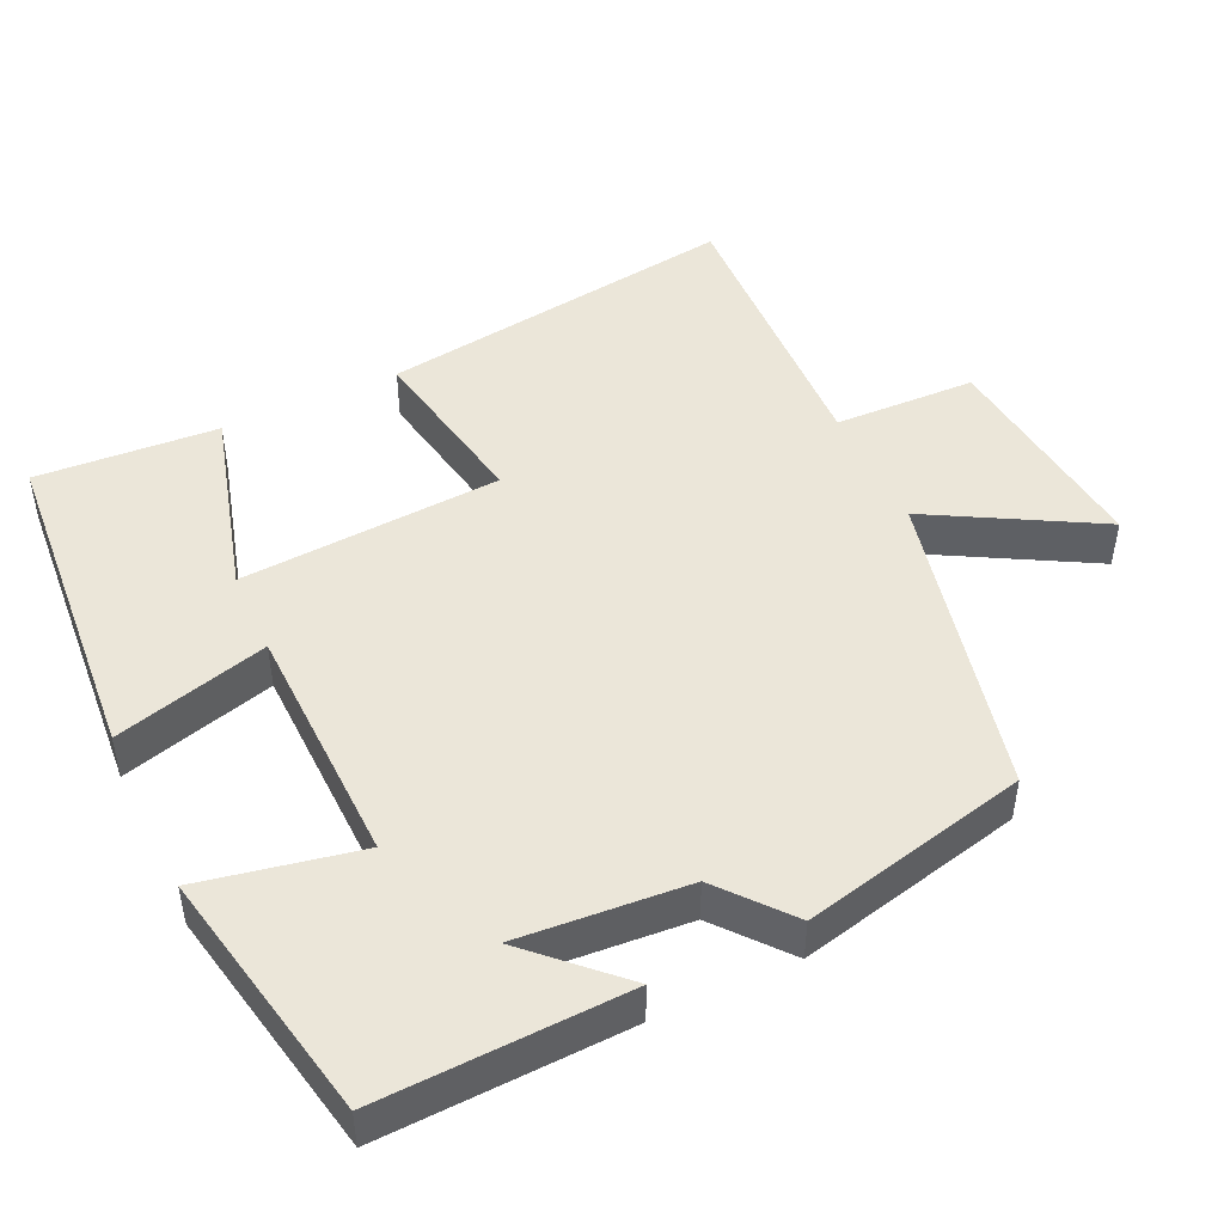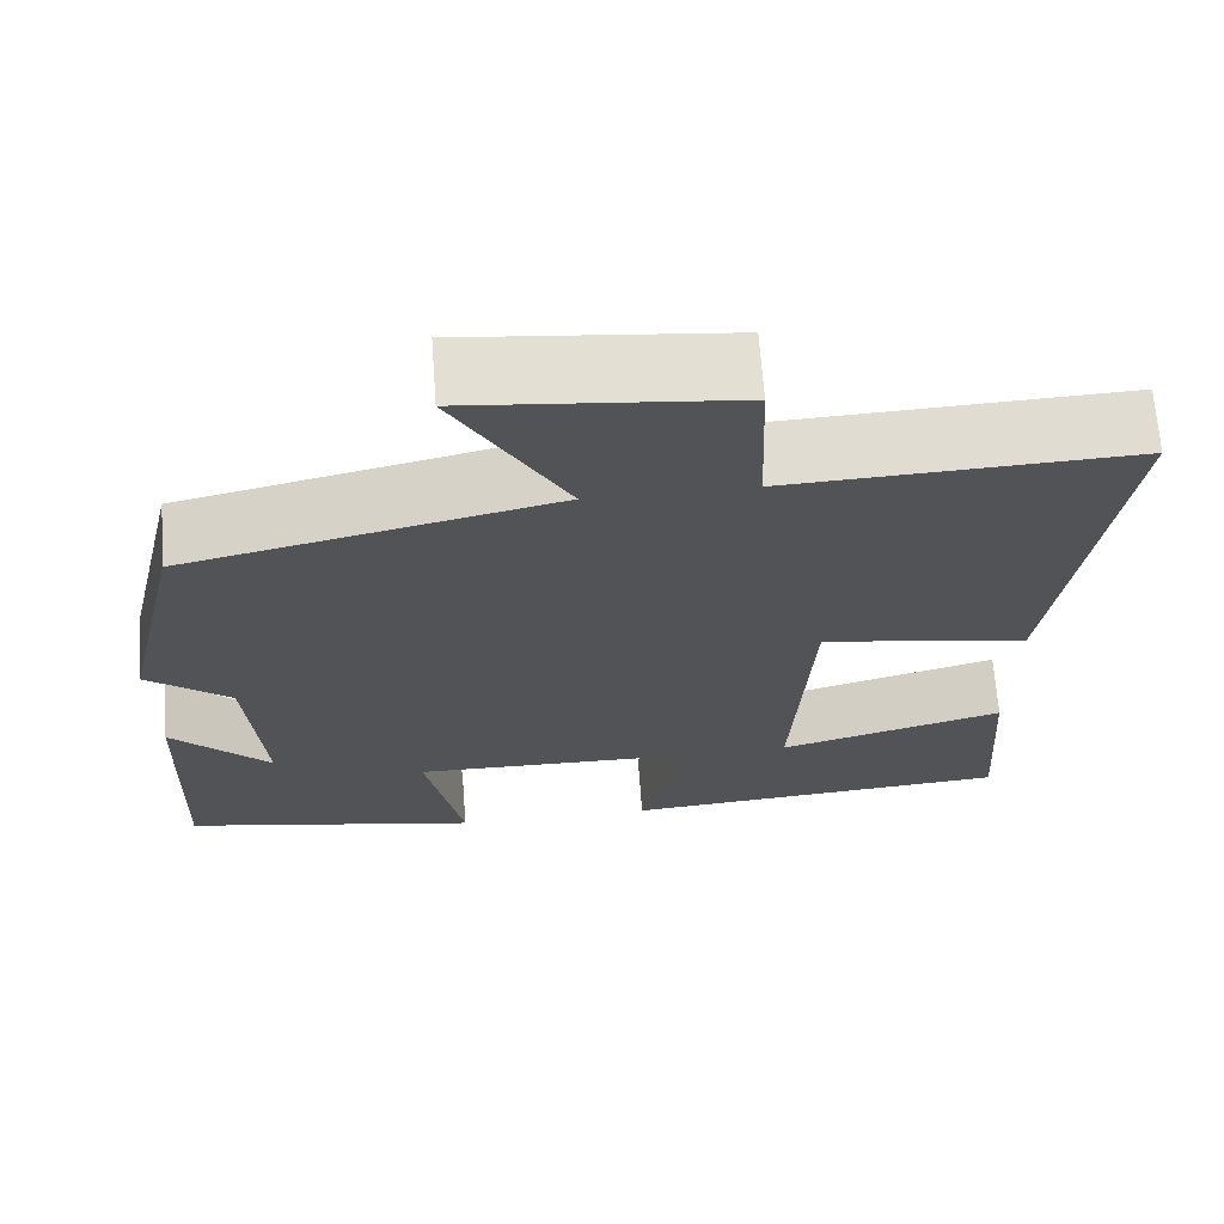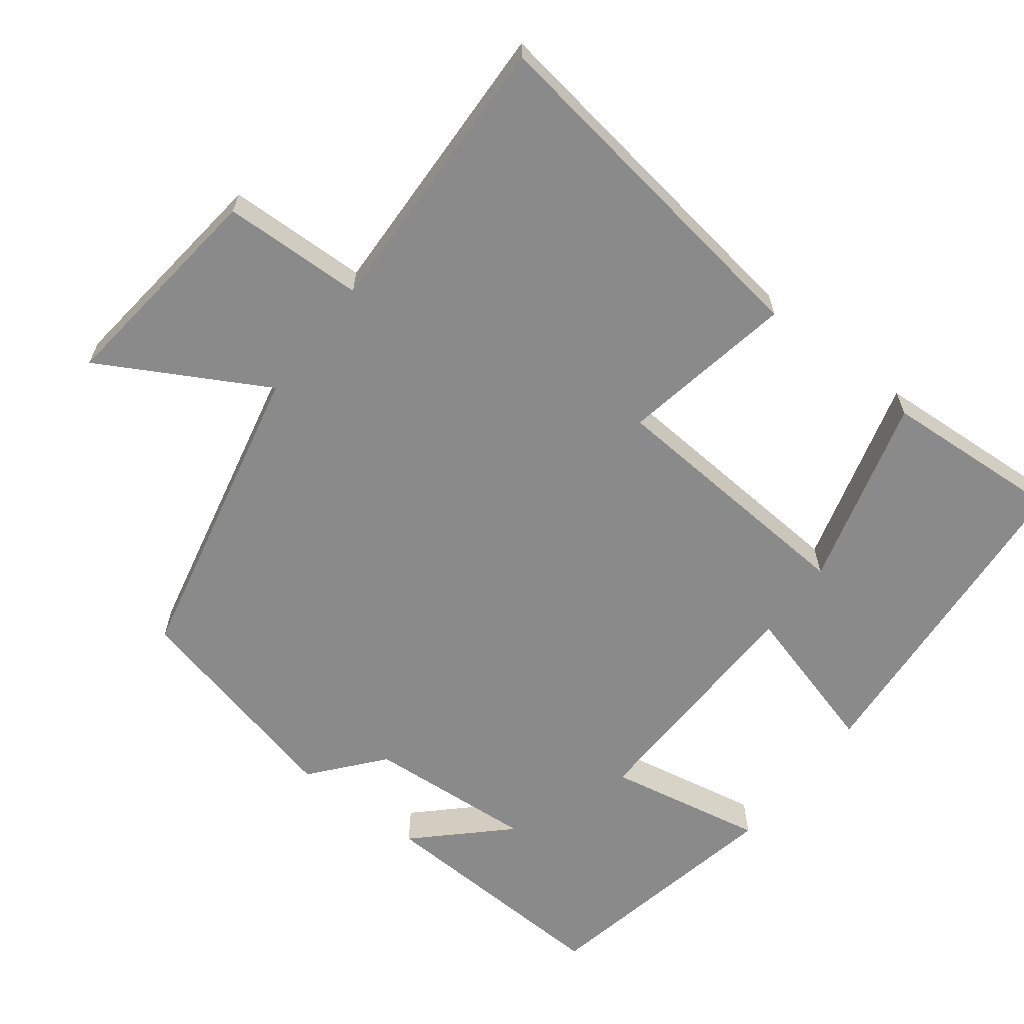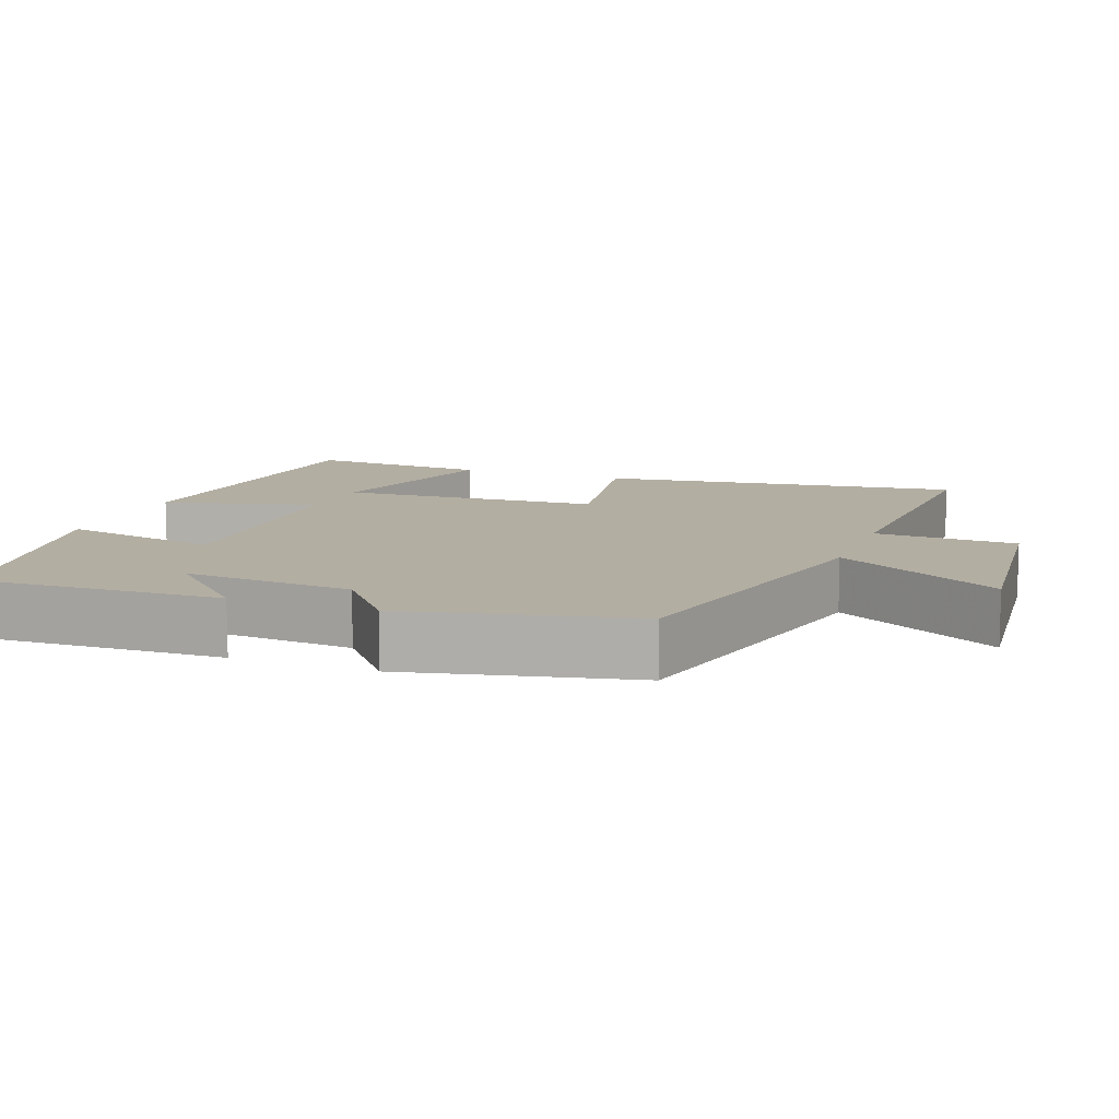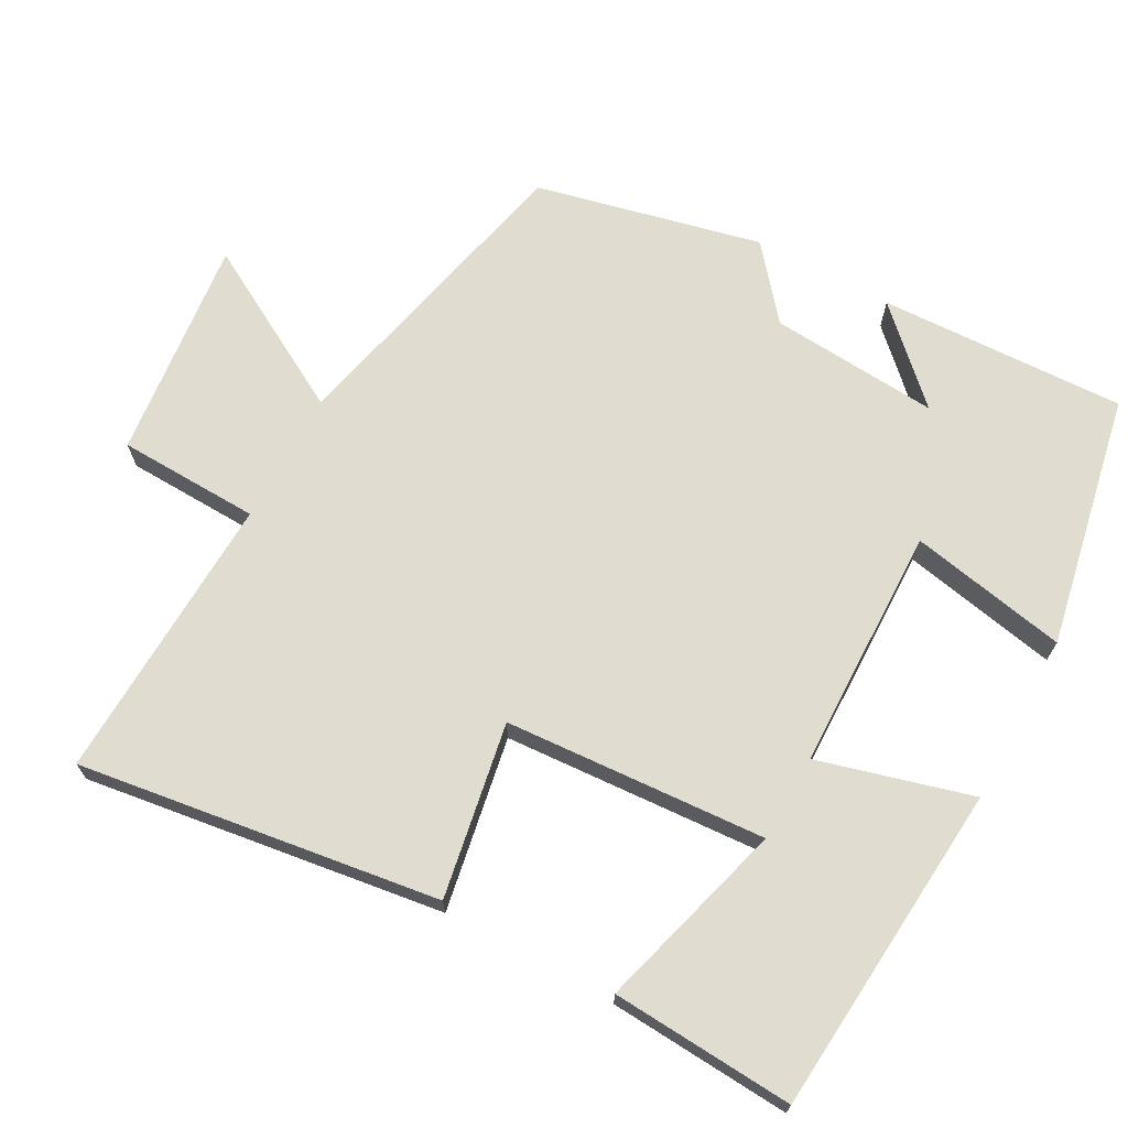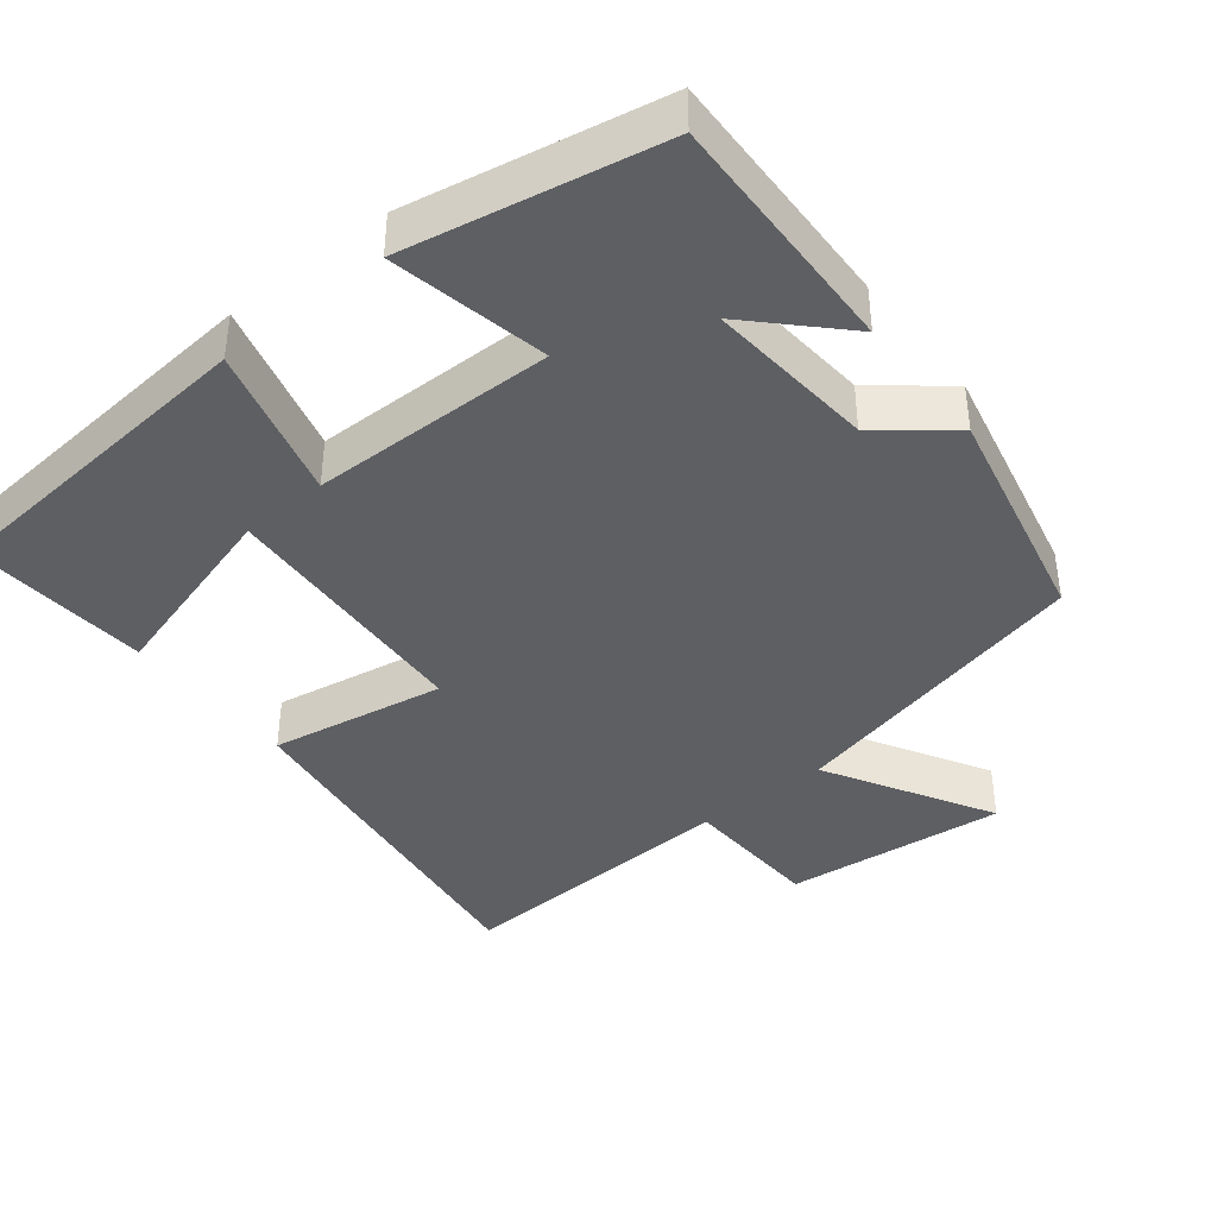
<metadata>
{"format":"obj","ext":"obj","renderer":"f3d","projection":"perspective","resolution":1024,"background":"white","views":[{"elev":47.1,"azim":-115.3,"up":"+Y"},{"elev":67.9,"azim":-4.2,"up":"+Z"},{"elev":-63.5,"azim":52.1,"up":"+Y"},{"elev":10.8,"azim":-69.4,"up":"+Y"},{"elev":69.4,"azim":118.5,"up":"+Y"},{"elev":-40.4,"azim":-141.2,"up":"+Y"}]}
</metadata>
<code>
v -0.43 0.07 0.402
v -0.008 0.07 0.5
v -0.135 0.07 0.725
v 0.167 0.07 0.693
v 0.174 0.07 0.5
v 0.568 0.07 0.517
v 0.5 0.07 0.026
v 0.262 0.07 0.068
v 0.24 0.07 -0.288
v 0.5 0.07 -0.214
v 0.517 0.07 -0.462
v 0.065 0.07 -0.5
v 0.122 0.07 -0.291
v -0.21 0.07 -0.285
v -0.167 0.07 -0.5
v -0.512 0.07 -0.433
v -0.5 0.07 -0.097
v -0.386 0.07 -0.214
v -0.404 0.07 0.016
v -0.5 0.07 0.095
v -0.43 0 0.402
v -0.008 0 0.5
v -0.135 0 0.725
v 0.167 0 0.693
v 0.174 0 0.5
v 0.568 0 0.517
v 0.5 0 0.026
v 0.262 0 0.068
v 0.24 0 -0.288
v 0.5 0 -0.214
v 0.517 0 -0.462
v 0.065 0 -0.5
v 0.122 0 -0.291
v -0.21 0 -0.285
v -0.167 0 -0.5
v -0.512 0 -0.433
v -0.5 0 -0.097
v -0.386 0 -0.214
v -0.404 0 0.016
v -0.5 0 0.095
f 19 20 1 2
f 18 19 2
f 15 16 17 18
f 14 15 18
f 13 14 18 2
f 11 12 13
f 9 10 11
f 9 11 13
f 8 9 13 2
f 5 6 7 8
f 2 3 4 5
f 2 5 8
f 22 21 40 39
f 22 39 38
f 38 37 36 35
f 38 35 34
f 22 38 34 33
f 33 32 31
f 31 30 29
f 33 31 29
f 22 33 29 28
f 28 27 26 25
f 25 24 23 22
f 28 25 22
f 1 21 22 2
f 2 22 23 3
f 3 23 24 4
f 4 24 25 5
f 5 25 26 6
f 6 26 27 7
f 7 27 28 8
f 8 28 29 9
f 9 29 30 10
f 10 30 31 11
f 11 31 32 12
f 12 32 33 13
f 13 33 34 14
f 14 34 35 15
f 15 35 36 16
f 16 36 37 17
f 17 37 38 18
f 18 38 39 19
f 19 39 40 20
f 20 40 21 1

</code>
